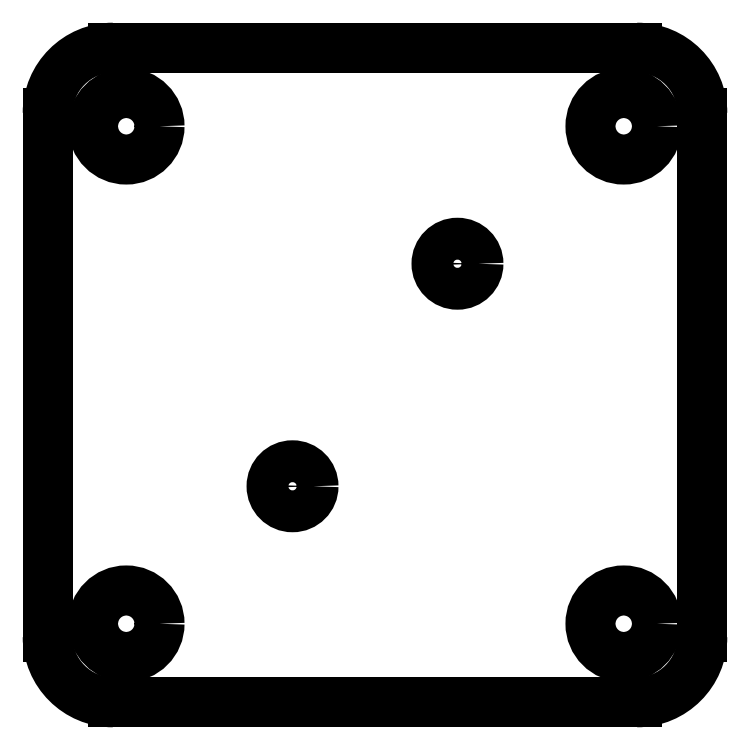
<metadata>
{"format":"dxf","ext":"dxf","renderer":"ezdxf+matplotlib","layout":"modelspace","background":"white","min_lineweight":24,"dpi":150}
</metadata>
<code>
0
SECTION
2
ENTITIES
0
ARC
8
Contour
39
0.1
10
45
20
45
30
 0
40
5
50
0
51
90
0
LINE
8
Contour
39
0.1
10
50
20
45
30
 0
11
50
21
5
0
ARC
8
Contour
39
0.1
10
45
20
5
30
 0
40
5
50
-90
51
0
0
LINE
8
Contour
39
0.1
10
45
20
0
30
 0
11
5
21
0
0
ARC
8
Contour
39
0.1
10
5
20
5
30
 0
40
5
50
180
51
270
0
LINE
8
Contour
39
0.1
10
0
20
5
30
 0
11
0
21
45
0
ARC
8
Contour
39
0.1
10
5
20
45
30
 0
40
5
50
90
51
180
0
LINE
8
Contour
39
0.1
10
5
20
50
30
 0
11
45
21
50
0
CIRCLE
8
Contour
39
0.1
10
6
20
6
30
 0
40
2.54
0
CIRCLE
8
Contour
39
0.1
10
6
20
44
30
 0
40
2.54
0
CIRCLE
8
Contour
39
0.1
10
44
20
44
30
 0
40
2.54
0
CIRCLE
8
Contour
39
0.1
10
44
20
6
30
 0
40
2.54
0
CIRCLE
8
Contour
39
0.1
10
31.3
20
33.5
30
 0
40
1.6
0
CIRCLE
8
Contour
39
0.1
10
18.7
20
16.5
30
 0
40
1.6
0
ENDSEC
0
EOF

</code>
